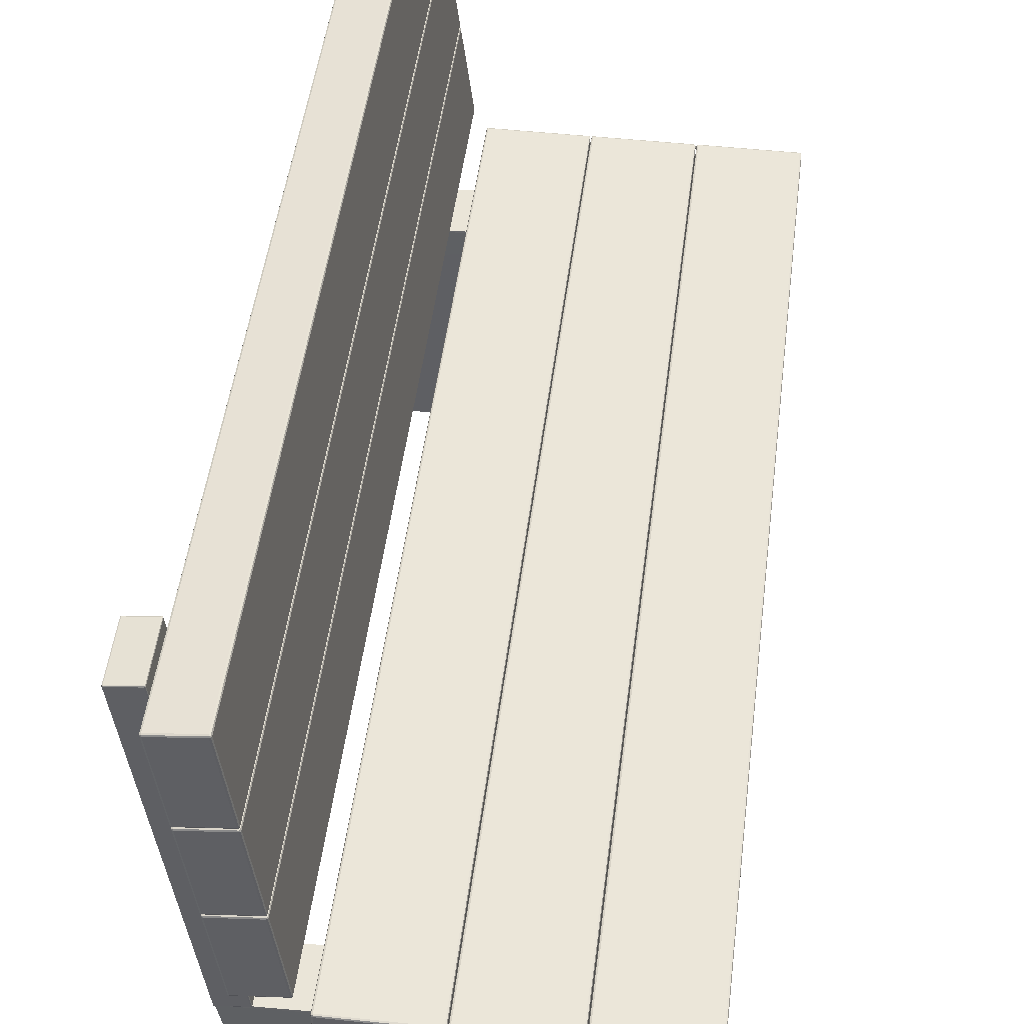
<metadata>
{"format":"obj","ext":"obj","renderer":"f3d","projection":"perspective","resolution":1024,"background":"white","views":[{"elev":47.4,"azim":7.0,"up":"+Y"}]}
</metadata>
<code>
o Cube.001_Cube.002
v -0.4042 2.123 4.203
v -0.4042 2.139 4.219
v -0.4202 2.139 4.203
v -0.4042 2.128 4.215
v -0.4135 2.13 4.213
v -0.4155 2.139 4.215
v -0.4155 2.128 4.203
v -0.4042 2.521 4.219
v -0.4042 2.537 4.203
v -0.4202 2.521 4.203
v -0.4042 2.532 4.215
v -0.4135 2.53 4.213
v -0.4155 2.532 4.203
v -0.4155 2.521 4.215
v -0.4042 2.123 -4.203
v -0.4202 2.139 -4.203
v -0.4042 2.139 -4.219
v -0.4155 2.128 -4.203
v -0.4135 2.13 -4.213
v -0.4155 2.139 -4.215
v -0.4042 2.128 -4.215
v -0.4042 2.537 -4.203
v -0.4042 2.521 -4.219
v -0.4202 2.521 -4.203
v -0.4042 2.532 -4.215
v -0.4135 2.53 -4.213
v -0.4155 2.521 -4.215
v -0.4155 2.532 -4.203
v 0.4042 2.123 4.203
v 0.4202 2.139 4.203
v 0.4042 2.139 4.219
v 0.4155 2.128 4.203
v 0.4135 2.13 4.213
v 0.4155 2.139 4.215
v 0.4042 2.128 4.215
v 0.4042 2.537 4.203
v 0.4042 2.521 4.219
v 0.4202 2.521 4.203
v 0.4042 2.532 4.215
v 0.4135 2.53 4.213
v 0.4155 2.521 4.215
v 0.4155 2.532 4.203
v 0.4042 2.123 -4.203
v 0.4042 2.139 -4.219
v 0.4202 2.139 -4.203
v 0.4042 2.128 -4.215
v 0.4135 2.13 -4.213
v 0.4155 2.139 -4.215
v 0.4155 2.128 -4.203
v 0.4042 2.537 -4.203
v 0.4202 2.521 -4.203
v 0.4042 2.521 -4.219
v 0.4155 2.532 -4.203
v 0.4135 2.53 -4.213
v 0.4155 2.521 -4.215
v 0.4042 2.532 -4.215
v 0.4423 2.123 4.203
v 0.4423 2.139 4.219
v 0.4263 2.139 4.203
v 0.4423 2.128 4.215
v 0.4331 2.13 4.213
v 0.431 2.139 4.215
v 0.431 2.128 4.203
v 0.4423 2.521 4.219
v 0.4423 2.537 4.203
v 0.4263 2.521 4.203
v 0.4423 2.532 4.215
v 0.4331 2.53 4.213
v 0.431 2.532 4.203
v 0.431 2.521 4.215
v 0.4423 2.123 -4.203
v 0.4263 2.139 -4.203
v 0.4423 2.139 -4.219
v 0.431 2.128 -4.203
v 0.4331 2.13 -4.213
v 0.431 2.139 -4.215
v 0.4423 2.128 -4.215
v 0.4423 2.537 -4.203
v 0.4423 2.521 -4.219
v 0.4263 2.521 -4.203
v 0.4423 2.532 -4.215
v 0.4331 2.53 -4.213
v 0.431 2.521 -4.215
v 0.431 2.532 -4.203
v 1.251 2.123 4.203
v 1.267 2.139 4.203
v 1.251 2.139 4.219
v 1.262 2.128 4.203
v 1.26 2.13 4.213
v 1.262 2.139 4.215
v 1.251 2.128 4.215
v 1.251 2.537 4.203
v 1.251 2.521 4.219
v 1.267 2.521 4.203
v 1.251 2.532 4.215
v 1.26 2.53 4.213
v 1.262 2.521 4.215
v 1.262 2.532 4.203
v 1.251 2.123 -4.203
v 1.251 2.139 -4.219
v 1.267 2.139 -4.203
v 1.251 2.128 -4.215
v 1.26 2.13 -4.213
v 1.262 2.139 -4.215
v 1.262 2.128 -4.203
v 1.251 2.537 -4.203
v 1.267 2.521 -4.203
v 1.251 2.521 -4.219
v 1.262 2.532 -4.203
v 1.26 2.53 -4.213
v 1.262 2.521 -4.215
v 1.251 2.532 -4.215
v -1.251 2.123 4.203
v -1.251 2.139 4.219
v -1.267 2.139 4.203
v -1.251 2.128 4.215
v -1.26 2.13 4.213
v -1.262 2.139 4.215
v -1.262 2.128 4.203
v -1.251 2.521 4.219
v -1.251 2.537 4.203
v -1.267 2.521 4.203
v -1.251 2.532 4.215
v -1.26 2.53 4.213
v -1.262 2.532 4.203
v -1.262 2.521 4.215
v -1.251 2.123 -4.203
v -1.267 2.139 -4.203
v -1.251 2.139 -4.219
v -1.262 2.128 -4.203
v -1.26 2.13 -4.213
v -1.262 2.139 -4.215
v -1.251 2.128 -4.215
v -1.251 2.537 -4.203
v -1.251 2.521 -4.219
v -1.267 2.521 -4.203
v -1.251 2.532 -4.215
v -1.26 2.53 -4.213
v -1.262 2.521 -4.215
v -1.262 2.532 -4.203
v -0.4423 2.123 4.203
v -0.4263 2.139 4.203
v -0.4423 2.139 4.219
v -0.431 2.128 4.203
v -0.4331 2.13 4.213
v -0.431 2.139 4.215
v -0.4423 2.128 4.215
v -0.4423 2.537 4.203
v -0.4423 2.521 4.219
v -0.4263 2.521 4.203
v -0.4423 2.532 4.215
v -0.4331 2.53 4.213
v -0.431 2.521 4.215
v -0.431 2.532 4.203
v -0.4423 2.123 -4.203
v -0.4423 2.139 -4.219
v -0.4263 2.139 -4.203
v -0.4423 2.128 -4.215
v -0.4331 2.13 -4.213
v -0.431 2.139 -4.215
v -0.431 2.128 -4.203
v -0.4423 2.537 -4.203
v -0.4263 2.521 -4.203
v -0.4423 2.521 -4.219
v -0.431 2.532 -4.203
v -0.4331 2.53 -4.213
v -0.431 2.521 -4.215
v -0.4423 2.532 -4.215
v 0.6969 0.8297 3.413
v 0.9817 0.2769 3.413
v 0.4549 0.2769 3.413
v 0.5222 0.1376 3.413
v -0.472 0.5985 3.413
v 0.7086 1.458 3.413
v 0.6597 1.059 3.413
v 0.8327 1.748 3.413
v -1.9e-05 2.156 3.413
v 1.023 2.156 3.413
v 1.023 1.932 3.413
v 0.2466 0.4632 3.413
v 1.026 0.005466 3.413
v 0.5403 0.005466 3.413
v -1.904 0.8395 3.413
v -1.465 0.224 3.413
v -1.909 0.2769 3.413
v -1.904 1.469 3.413
v -1.904 1.059 3.413
v -1.897 1.748 3.413
v -1.723 2.078 3.41
v -1.956 2.048 3.413
v -1.22 0.4632 3.413
v -1.513 0.005467 3.413
v -1.954 0.005467 3.413
v 1.023 2.156 3.917
v 1.023 1.932 3.917
v 0.7051 1.454 3.917
v 0.8327 1.748 3.917
v 0.492 0.224 3.917
v 0.2466 0.4632 3.917
v 0.6597 1.059 3.917
v 0.9817 0.2769 3.917
v 1.026 0.005466 3.917
v -1.909 0.2769 3.917
v -1.909 0.8237 3.917
v -1.904 1.059 3.917
v -1.897 1.441 3.917
v -1.897 1.748 3.917
v -1.952 2.048 3.912
v -1.718 2.078 3.91
v -0.472 0.5985 3.917
v -1.22 0.4632 3.917
v -1.954 0.005467 3.917
v 0.6967 0.8351 3.917
v -1.9e-05 2.156 3.917
v 0.5403 0.005466 3.917
v -1.47 0.225 3.917
v -1.513 0.005467 3.917
v 0.6969 0.8297 -3.942
v 0.9817 0.2769 -3.942
v 0.4549 0.2769 -3.942
v 0.5222 0.1376 -3.942
v -0.472 0.5985 -3.942
v 0.7086 1.458 -3.942
v 0.6597 1.059 -3.942
v 0.8327 1.748 -3.942
v -1.9e-05 2.156 -3.942
v 1.023 2.156 -3.942
v 1.023 1.932 -3.942
v 0.2466 0.4632 -3.942
v 1.026 0.005467 -3.942
v 0.5403 0.005467 -3.942
v -1.904 0.8395 -3.942
v -1.465 0.224 -4
v -1.909 0.2769 -3.942
v -1.904 1.469 -3.942
v -1.904 1.059 -3.942
v -1.897 1.748 -3.942
v -1.723 2.078 -3.944
v -1.956 2.048 -3.942
v -1.22 0.4632 -3.942
v -1.513 0.005468 -3.942
v -1.954 0.005468 -3.942
v 1.023 2.156 -3.436
v 1.023 1.932 -3.436
v 0.7051 1.454 -3.436
v 0.8327 1.748 -3.436
v 0.492 0.224 -3.436
v 0.2466 0.4632 -3.436
v 0.6597 1.059 -3.436
v 0.9817 0.2769 -3.436
v 1.026 0.005467 -3.436
v -1.909 0.2769 -3.436
v -1.909 0.8237 -3.436
v -1.904 1.059 -3.436
v -1.897 1.441 -3.436
v -1.897 1.748 -3.436
v -1.952 2.048 -3.443
v -1.718 2.078 -3.445
v -0.472 0.5985 -3.436
v -1.22 0.4632 -3.436
v -1.954 0.005468 -3.436
v 0.6967 0.8351 -3.436
v -1.9e-05 2.156 -3.436
v 0.5403 0.005467 -3.436
v -1.47 0.225 -3.436
v -1.513 0.005468 -3.436
v -1.976 4.309 4.203
v -1.96 4.311 4.219
v -1.962 4.327 4.203
v -1.971 4.309 4.215
v -1.97 4.319 4.213
v -1.961 4.322 4.215
v -1.972 4.32 4.203
v -1.581 4.357 4.219
v -1.565 4.359 4.203
v -1.583 4.373 4.203
v -1.57 4.359 4.215
v -1.573 4.368 4.213
v -1.571 4.37 4.203
v -1.582 4.369 4.215
v -1.976 4.309 -4.203
v -1.962 4.327 -4.203
v -1.96 4.311 -4.219
v -1.972 4.32 -4.203
v -1.97 4.319 -4.213
v -1.961 4.322 -4.215
v -1.971 4.309 -4.215
v -1.565 4.359 -4.203
v -1.581 4.357 -4.219
v -1.583 4.373 -4.203
v -1.57 4.359 -4.215
v -1.573 4.368 -4.213
v -1.582 4.369 -4.215
v -1.571 4.37 -4.203
v -1.877 3.506 4.203
v -1.859 3.492 4.203
v -1.861 3.508 4.219
v -1.871 3.496 4.203
v -1.869 3.498 4.213
v -1.859 3.497 4.215
v -1.872 3.507 4.215
v -1.466 3.557 4.203
v -1.482 3.555 4.219
v -1.48 3.539 4.203
v -1.471 3.556 4.215
v -1.472 3.547 4.213
v -1.481 3.544 4.215
v -1.47 3.545 4.203
v -1.877 3.506 -4.203
v -1.861 3.508 -4.219
v -1.859 3.492 -4.203
v -1.872 3.507 -4.215
v -1.869 3.498 -4.213
v -1.859 3.497 -4.215
v -1.871 3.496 -4.203
v -1.466 3.557 -4.203
v -1.48 3.539 -4.203
v -1.482 3.555 -4.219
v -1.47 3.545 -4.203
v -1.472 3.547 -4.213
v -1.481 3.544 -4.215
v -1.471 3.556 -4.215
v -1.872 3.468 4.203
v -1.856 3.47 4.219
v -1.858 3.486 4.203
v -1.867 3.469 4.215
v -1.866 3.478 4.213
v -1.858 3.482 4.215
v -1.869 3.48 4.203
v -1.477 3.517 4.219
v -1.462 3.519 4.203
v -1.479 3.533 4.203
v -1.466 3.518 4.215
v -1.469 3.527 4.213
v -1.468 3.53 4.203
v -1.479 3.528 4.215
v -1.872 3.468 -4.203
v -1.858 3.486 -4.203
v -1.856 3.47 -4.219
v -1.869 3.48 -4.203
v -1.866 3.478 -4.213
v -1.858 3.482 -4.215
v -1.867 3.469 -4.215
v -1.462 3.519 -4.203
v -1.477 3.517 -4.219
v -1.479 3.533 -4.203
v -1.466 3.518 -4.215
v -1.469 3.527 -4.213
v -1.479 3.528 -4.215
v -1.468 3.53 -4.203
v -1.773 2.666 4.203
v -1.755 2.652 4.203
v -1.757 2.668 4.219
v -1.767 2.655 4.203
v -1.765 2.658 4.213
v -1.756 2.657 4.215
v -1.768 2.667 4.215
v -1.363 2.717 4.203
v -1.379 2.715 4.219
v -1.377 2.699 4.203
v -1.367 2.716 4.215
v -1.368 2.707 4.213
v -1.377 2.703 4.215
v -1.366 2.705 4.203
v -1.773 2.666 -4.203
v -1.757 2.668 -4.219
v -1.755 2.652 -4.203
v -1.768 2.667 -4.215
v -1.765 2.658 -4.213
v -1.756 2.657 -4.215
v -1.767 2.655 -4.203
v -1.363 2.717 -4.203
v -1.377 2.699 -4.203
v -1.379 2.715 -4.219
v -1.366 2.705 -4.203
v -1.368 2.707 -4.213
v -1.377 2.703 -4.215
v -1.367 2.716 -4.215
v -2.079 5.149 4.203
v -2.063 5.151 4.219
v -2.065 5.167 4.203
v -2.075 5.149 4.215
v -2.074 5.159 4.213
v -2.065 5.162 4.215
v -2.076 5.161 4.203
v -1.685 5.198 4.219
v -1.669 5.199 4.203
v -1.687 5.213 4.203
v -1.673 5.199 4.215
v -1.677 5.208 4.213
v -1.675 5.21 4.203
v -1.686 5.209 4.215
v -2.079 5.149 -4.203
v -2.065 5.167 -4.203
v -2.063 5.151 -4.219
v -2.076 5.161 -4.203
v -2.074 5.159 -4.213
v -2.065 5.162 -4.215
v -2.075 5.149 -4.215
v -1.669 5.199 -4.203
v -1.685 5.198 -4.219
v -1.687 5.213 -4.203
v -1.673 5.199 -4.215
v -1.677 5.208 -4.213
v -1.686 5.209 -4.215
v -1.675 5.21 -4.203
v -1.98 4.346 4.203
v -1.962 4.333 4.203
v -1.964 4.348 4.219
v -1.974 4.336 4.203
v -1.972 4.338 4.213
v -1.963 4.337 4.215
v -1.976 4.347 4.215
v -1.57 4.397 4.203
v -1.586 4.395 4.219
v -1.584 4.379 4.203
v -1.574 4.397 4.215
v -1.575 4.387 4.213
v -1.584 4.384 4.215
v -1.573 4.385 4.203
v -1.98 4.346 -4.203
v -1.964 4.348 -4.219
v -1.962 4.333 -4.203
v -1.976 4.347 -4.215
v -1.972 4.338 -4.213
v -1.963 4.337 -4.215
v -1.974 4.336 -4.203
v -1.57 4.397 -4.203
v -1.584 4.379 -4.203
v -1.586 4.395 -4.219
v -1.573 4.385 -4.203
v -1.575 4.387 -4.213
v -1.584 4.384 -4.215
v -1.574 4.397 -4.215
v -1.963 2.057 3.912
v -1.953 2.058 3.922
v -1.959 2.05 3.912
v -1.958 2.052 3.917
v -1.952 2.051 3.919
v -1.96 2.057 3.919
v -1.71 2.089 3.91
v -1.719 2.088 3.92
v -1.712 2.082 3.91
v -1.713 2.083 3.915
v -1.712 2.089 3.917
v -1.719 2.081 3.917
v -2.35 5.174 3.912
v -2.34 5.175 3.922
v -2.341 5.185 3.912
v -2.347 5.174 3.919
v -2.346 5.18 3.917
v -2.341 5.182 3.919
v -2.348 5.181 3.912
v -2.097 5.206 3.91
v -2.108 5.215 3.91
v -2.106 5.205 3.92
v -2.1 5.213 3.91
v -2.101 5.211 3.915
v -2.107 5.212 3.917
v -2.099 5.206 3.917
v -1.967 2.056 3.413
v -1.958 2.058 3.403
v -1.965 2.057 3.406
v -1.963 2.051 3.407
v -1.957 2.051 3.406
v -1.964 2.05 3.413
v -1.714 2.089 3.41
v -1.724 2.087 3.401
v -1.716 2.081 3.41
v -1.718 2.082 3.405
v -1.723 2.08 3.403
v -1.717 2.088 3.403
v -2.354 5.173 3.413
v -2.346 5.184 3.413
v -2.345 5.174 3.403
v -2.352 5.181 3.413
v -2.351 5.179 3.407
v -2.345 5.181 3.406
v -2.352 5.174 3.406
v -2.101 5.206 3.41
v -2.111 5.204 3.401
v -2.112 5.214 3.41
v -2.104 5.205 3.403
v -2.106 5.211 3.405
v -2.112 5.211 3.403
v -2.105 5.212 3.41
v -1.963 2.057 -3.443
v -1.953 2.058 -3.433
v -1.959 2.05 -3.443
v -1.958 2.052 -3.437
v -1.952 2.051 -3.436
v -1.96 2.057 -3.436
v -1.71 2.089 -3.445
v -1.719 2.088 -3.435
v -1.712 2.082 -3.445
v -1.713 2.083 -3.439
v -1.712 2.089 -3.438
v -1.719 2.081 -3.438
v -2.35 5.174 -3.443
v -2.34 5.175 -3.433
v -2.341 5.185 -3.443
v -2.347 5.174 -3.436
v -2.346 5.18 -3.437
v -2.341 5.182 -3.436
v -2.348 5.181 -3.443
v -2.097 5.206 -3.445
v -2.108 5.215 -3.445
v -2.106 5.205 -3.435
v -2.1 5.213 -3.445
v -2.101 5.211 -3.439
v -2.107 5.212 -3.438
v -2.099 5.206 -3.438
v -1.967 2.056 -3.942
v -1.958 2.058 -3.952
v -1.965 2.057 -3.949
v -1.963 2.051 -3.948
v -1.957 2.051 -3.949
v -1.964 2.05 -3.942
v -1.714 2.089 -3.944
v -1.724 2.087 -3.954
v -1.716 2.081 -3.944
v -1.718 2.082 -3.95
v -1.723 2.08 -3.951
v -1.717 2.088 -3.951
v -2.354 5.173 -3.942
v -2.346 5.184 -3.942
v -2.345 5.174 -3.952
v -2.352 5.181 -3.942
v -2.351 5.179 -3.948
v -2.345 5.181 -3.949
v -2.352 5.174 -3.949
v -2.101 5.206 -3.944
v -2.111 5.204 -3.954
v -2.112 5.214 -3.944
v -2.104 5.205 -3.951
v -2.106 5.211 -3.95
v -2.112 5.211 -3.951
v -2.105 5.212 -3.944
v -1.904 1.059 3.917
f 31 37 8 2
f 45 51 38 30
f 50 22 9 36
f 3 10 24 16
f 17 23 52 44
f 1 4 5 7
f 2 6 5 4
f 3 7 5 6
f 8 11 12 14
f 9 13 12 11
f 10 14 12 13
f 15 18 19 21
f 16 20 19 18
f 17 21 19 20
f 22 25 26 28
f 23 27 26 25
f 24 28 26 27
f 29 32 33 35
f 30 34 33 32
f 31 35 33 34
f 36 39 40 42
f 37 41 40 39
f 38 42 40 41
f 43 46 47 49
f 44 48 47 46
f 45 49 47 48
f 50 53 54 56
f 51 55 54 53
f 52 56 54 55
f 15 1 7 18
f 18 7 3 16
f 2 8 14 6
f 6 14 10 3
f 9 22 28 13
f 13 28 24 10
f 23 17 20 27
f 27 20 16 24
f 43 15 21 46
f 46 21 17 44
f 22 50 56 25
f 25 56 52 23
f 51 45 48 55
f 55 48 44 52
f 29 43 49 32
f 32 49 45 30
f 50 36 42 53
f 53 42 38 51
f 37 31 34 41
f 41 34 30 38
f 1 29 35 4
f 4 35 31 2
f 36 9 11 39
f 39 11 8 37
f 15 43 29 1
f 87 93 64 58
f 101 107 94 86
f 106 78 65 92
f 59 66 80 72
f 73 79 108 100
f 57 60 61 63
f 58 62 61 60
f 59 63 61 62
f 64 67 68 70
f 65 69 68 67
f 66 70 68 69
f 71 74 75 77
f 72 76 75 74
f 73 77 75 76
f 78 81 82 84
f 79 83 82 81
f 80 84 82 83
f 85 88 89 91
f 86 90 89 88
f 87 91 89 90
f 92 95 96 98
f 93 97 96 95
f 94 98 96 97
f 99 102 103 105
f 100 104 103 102
f 101 105 103 104
f 106 109 110 112
f 107 111 110 109
f 108 112 110 111
f 71 57 63 74
f 74 63 59 72
f 58 64 70 62
f 62 70 66 59
f 65 78 84 69
f 69 84 80 66
f 79 73 76 83
f 83 76 72 80
f 99 71 77 102
f 102 77 73 100
f 78 106 112 81
f 81 112 108 79
f 107 101 104 111
f 111 104 100 108
f 85 99 105 88
f 88 105 101 86
f 106 92 98 109
f 109 98 94 107
f 93 87 90 97
f 97 90 86 94
f 57 85 91 60
f 60 91 87 58
f 92 65 67 95
f 95 67 64 93
f 71 99 85 57
f 143 149 120 114
f 157 163 150 142
f 162 134 121 148
f 115 122 136 128
f 129 135 164 156
f 113 116 117 119
f 114 118 117 116
f 115 119 117 118
f 120 123 124 126
f 121 125 124 123
f 122 126 124 125
f 127 130 131 133
f 128 132 131 130
f 129 133 131 132
f 134 137 138 140
f 135 139 138 137
f 136 140 138 139
f 141 144 145 147
f 142 146 145 144
f 143 147 145 146
f 148 151 152 154
f 149 153 152 151
f 150 154 152 153
f 155 158 159 161
f 156 160 159 158
f 157 161 159 160
f 162 165 166 168
f 163 167 166 165
f 164 168 166 167
f 127 113 119 130
f 130 119 115 128
f 114 120 126 118
f 118 126 122 115
f 121 134 140 125
f 125 140 136 122
f 135 129 132 139
f 139 132 128 136
f 155 127 133 158
f 158 133 129 156
f 134 162 168 137
f 137 168 164 135
f 163 157 160 167
f 167 160 156 164
f 141 155 161 144
f 144 161 157 142
f 162 148 154 165
f 165 154 150 163
f 149 143 146 153
f 153 146 142 150
f 113 141 147 116
f 116 147 143 114
f 148 121 123 151
f 151 123 120 149
f 127 155 141 113
f 169 170 171
f 170 172 171
f 174 175 173
f 176 174 177
f 178 179 177
f 175 169 173
f 179 176 177
f 173 169 180
f 169 171 180
f 183 184 185
f 186 173 187
f 188 177 186
f 189 177 190
f 187 173 183
f 190 177 188
f 173 191 183
f 183 191 184
f 198 171 172
f 213 198 201
f 196 210 200
f 197 214 196
f 194 214 195
f 200 210 213
f 195 214 197
f 210 199 213
f 213 199 198
f 204 203 216
f 182 172 170 181
f 206 539 210
f 207 206 214
f 209 208 214
f 205 204 210
f 208 207 214
f 210 204 211
f 204 216 211
f 174 173 177
f 192 193 185 184
f 177 173 186
f 195 179 178 194
f 197 176 179 195
f 199 180 171 198
f 196 200 175 174
f 196 174 176 197
f 202 181 170 201
f 204 183 185 203
f 206 186 187 539
f 207 188 186 206
f 205 187 183 204
f 208 190 188 207
f 191 173 210 211
f 185 193 212 203
f 215 202 201 198
f 214 210 196
f 217 216 203 212
f 206 210 214
f 200 213 169 175
f 169 213 201 170
f 215 198 172 182
f 210 173 180 199
f 216 184 191 211
f 216 217 192 184
f 212 193 192 217
f 215 182 181 202
f 214 194 178 177 189 209
f 218 219 220
f 219 221 220
f 223 224 222
f 225 223 226
f 227 228 226
f 224 218 222
f 228 225 226
f 222 218 229
f 218 220 229
f 232 233 234
f 235 222 236
f 237 226 235
f 238 226 239
f 236 222 232
f 239 226 237
f 222 240 232
f 232 240 233
f 247 220 221
f 262 247 250
f 245 259 249
f 246 263 245
f 243 263 244
f 249 259 262
f 244 263 246
f 259 248 262
f 262 248 247
f 253 252 265
f 231 221 219 230
f 255 254 259
f 256 255 263
f 258 257 263
f 254 253 259
f 257 256 263
f 259 253 260
f 253 265 260
f 223 222 226
f 241 242 234 233
f 226 222 235
f 244 228 227 243
f 246 225 228 244
f 248 229 220 247
f 245 249 224 223
f 245 223 225 246
f 251 230 219 250
f 253 232 234 252
f 255 235 236 254
f 256 237 235 255
f 254 236 232 253
f 257 239 237 256
f 240 222 259 260
f 234 242 261 252
f 264 251 250 247
f 263 259 245
f 266 265 252 261
f 255 259 263
f 249 262 218 224
f 218 262 250 219
f 264 247 221 231
f 259 222 229 248
f 265 233 240 260
f 265 266 241 233
f 261 242 241 266
f 264 231 230 251
f 263 243 227 226 238 258
f 297 303 274 268
f 311 317 304 296
f 316 288 275 302
f 269 276 290 282
f 283 289 318 310
f 267 270 271 273
f 268 272 271 270
f 269 273 271 272
f 274 277 278 280
f 275 279 278 277
f 276 280 278 279
f 281 284 285 287
f 282 286 285 284
f 283 287 285 286
f 288 291 292 294
f 289 293 292 291
f 290 294 292 293
f 295 298 299 301
f 296 300 299 298
f 297 301 299 300
f 302 305 306 308
f 303 307 306 305
f 304 308 306 307
f 309 312 313 315
f 310 314 313 312
f 311 315 313 314
f 316 319 320 322
f 317 321 320 319
f 318 322 320 321
f 281 267 273 284
f 284 273 269 282
f 268 274 280 272
f 272 280 276 269
f 275 288 294 279
f 279 294 290 276
f 289 283 286 293
f 293 286 282 290
f 309 281 287 312
f 312 287 283 310
f 288 316 322 291
f 291 322 318 289
f 317 311 314 321
f 321 314 310 318
f 295 309 315 298
f 298 315 311 296
f 316 302 308 319
f 319 308 304 317
f 303 297 300 307
f 307 300 296 304
f 267 295 301 270
f 270 301 297 268
f 302 275 277 305
f 305 277 274 303
f 281 309 295 267
f 353 359 330 324
f 367 373 360 352
f 372 344 331 358
f 325 332 346 338
f 339 345 374 366
f 323 326 327 329
f 324 328 327 326
f 325 329 327 328
f 330 333 334 336
f 331 335 334 333
f 332 336 334 335
f 337 340 341 343
f 338 342 341 340
f 339 343 341 342
f 344 347 348 350
f 345 349 348 347
f 346 350 348 349
f 351 354 355 357
f 352 356 355 354
f 353 357 355 356
f 358 361 362 364
f 359 363 362 361
f 360 364 362 363
f 365 368 369 371
f 366 370 369 368
f 367 371 369 370
f 372 375 376 378
f 373 377 376 375
f 374 378 376 377
f 337 323 329 340
f 340 329 325 338
f 324 330 336 328
f 328 336 332 325
f 331 344 350 335
f 335 350 346 332
f 345 339 342 349
f 349 342 338 346
f 365 337 343 368
f 368 343 339 366
f 344 372 378 347
f 347 378 374 345
f 373 367 370 377
f 377 370 366 374
f 351 365 371 354
f 354 371 367 352
f 372 358 364 375
f 375 364 360 373
f 359 353 356 363
f 363 356 352 360
f 323 351 357 326
f 326 357 353 324
f 358 331 333 361
f 361 333 330 359
f 337 365 351 323
f 409 415 386 380
f 423 429 416 408
f 428 400 387 414
f 381 388 402 394
f 395 401 430 422
f 379 382 383 385
f 380 384 383 382
f 381 385 383 384
f 386 389 390 392
f 387 391 390 389
f 388 392 390 391
f 393 396 397 399
f 394 398 397 396
f 395 399 397 398
f 400 403 404 406
f 401 405 404 403
f 402 406 404 405
f 407 410 411 413
f 408 412 411 410
f 409 413 411 412
f 414 417 418 420
f 415 419 418 417
f 416 420 418 419
f 421 424 425 427
f 422 426 425 424
f 423 427 425 426
f 428 431 432 434
f 429 433 432 431
f 430 434 432 433
f 393 379 385 396
f 396 385 381 394
f 380 386 392 384
f 384 392 388 381
f 387 400 406 391
f 391 406 402 388
f 401 395 398 405
f 405 398 394 402
f 421 393 399 424
f 424 399 395 422
f 400 428 434 403
f 403 434 430 401
f 429 423 426 433
f 433 426 422 430
f 407 421 427 410
f 410 427 423 408
f 428 414 420 431
f 431 420 416 429
f 415 409 412 419
f 419 412 408 416
f 379 407 413 382
f 382 413 409 380
f 414 387 389 417
f 417 389 386 415
f 393 421 407 379
f 190 189 209 208
f 475 481 468 462
f 480 454 441 467
f 436 442 456 448
f 449 455 482 474
f 435 437 438 440
f 208 439 438 437
f 436 440 438 439
f 209 443 444 446
f 441 445 444 443
f 442 446 444 445
f 447 450 451 453
f 448 452 451 450
f 449 453 451 452
f 454 457 458 460
f 455 459 458 457
f 456 460 458 459
f 461 463 464 466
f 462 465 464 463
f 190 466 464 465
f 467 469 470 472
f 189 471 470 469
f 468 472 470 471
f 473 476 477 479
f 474 478 477 476
f 475 479 477 478
f 480 483 484 486
f 481 485 484 483
f 482 486 484 485
f 447 435 440 450
f 450 440 436 448
f 208 209 446 439
f 439 446 442 436
f 441 454 460 445
f 445 460 456 442
f 455 449 452 459
f 459 452 448 456
f 473 447 453 476
f 476 453 449 474
f 454 480 486 457
f 457 486 482 455
f 481 475 478 485
f 485 478 474 482
f 461 473 479 463
f 463 479 475 462
f 480 467 472 483
f 483 472 468 481
f 189 190 465 471
f 471 465 462 468
f 435 461 466 437
f 437 466 190 208
f 467 441 443 469
f 469 443 209 189
f 447 473 461 435
f 239 238 258 257
f 527 533 520 514
f 532 506 493 519
f 488 494 508 500
f 501 507 534 526
f 487 489 490 492
f 257 491 490 489
f 488 492 490 491
f 258 495 496 498
f 493 497 496 495
f 494 498 496 497
f 499 502 503 505
f 500 504 503 502
f 501 505 503 504
f 506 509 510 512
f 507 511 510 509
f 508 512 510 511
f 513 515 516 518
f 514 517 516 515
f 239 518 516 517
f 519 521 522 524
f 238 523 522 521
f 520 524 522 523
f 525 528 529 531
f 526 530 529 528
f 527 531 529 530
f 532 535 536 538
f 533 537 536 535
f 534 538 536 537
f 499 487 492 502
f 502 492 488 500
f 257 258 498 491
f 491 498 494 488
f 493 506 512 497
f 497 512 508 494
f 507 501 504 511
f 511 504 500 508
f 525 499 505 528
f 528 505 501 526
f 506 532 538 509
f 509 538 534 507
f 533 527 530 537
f 537 530 526 534
f 513 525 531 515
f 515 531 527 514
f 532 519 524 535
f 535 524 520 533
f 238 239 517 523
f 523 517 514 520
f 487 513 518 489
f 489 518 239 257
f 519 493 495 521
f 521 495 258 238
f 499 525 513 487

</code>
